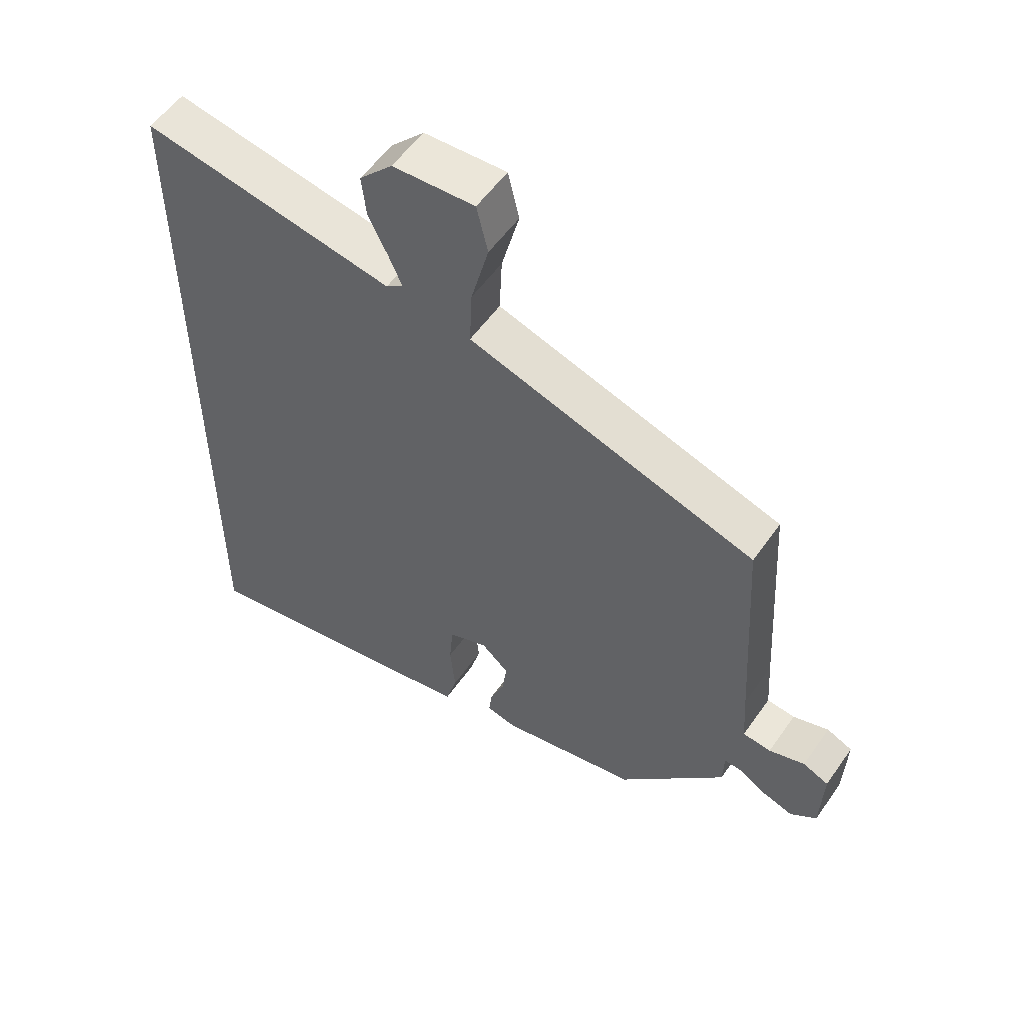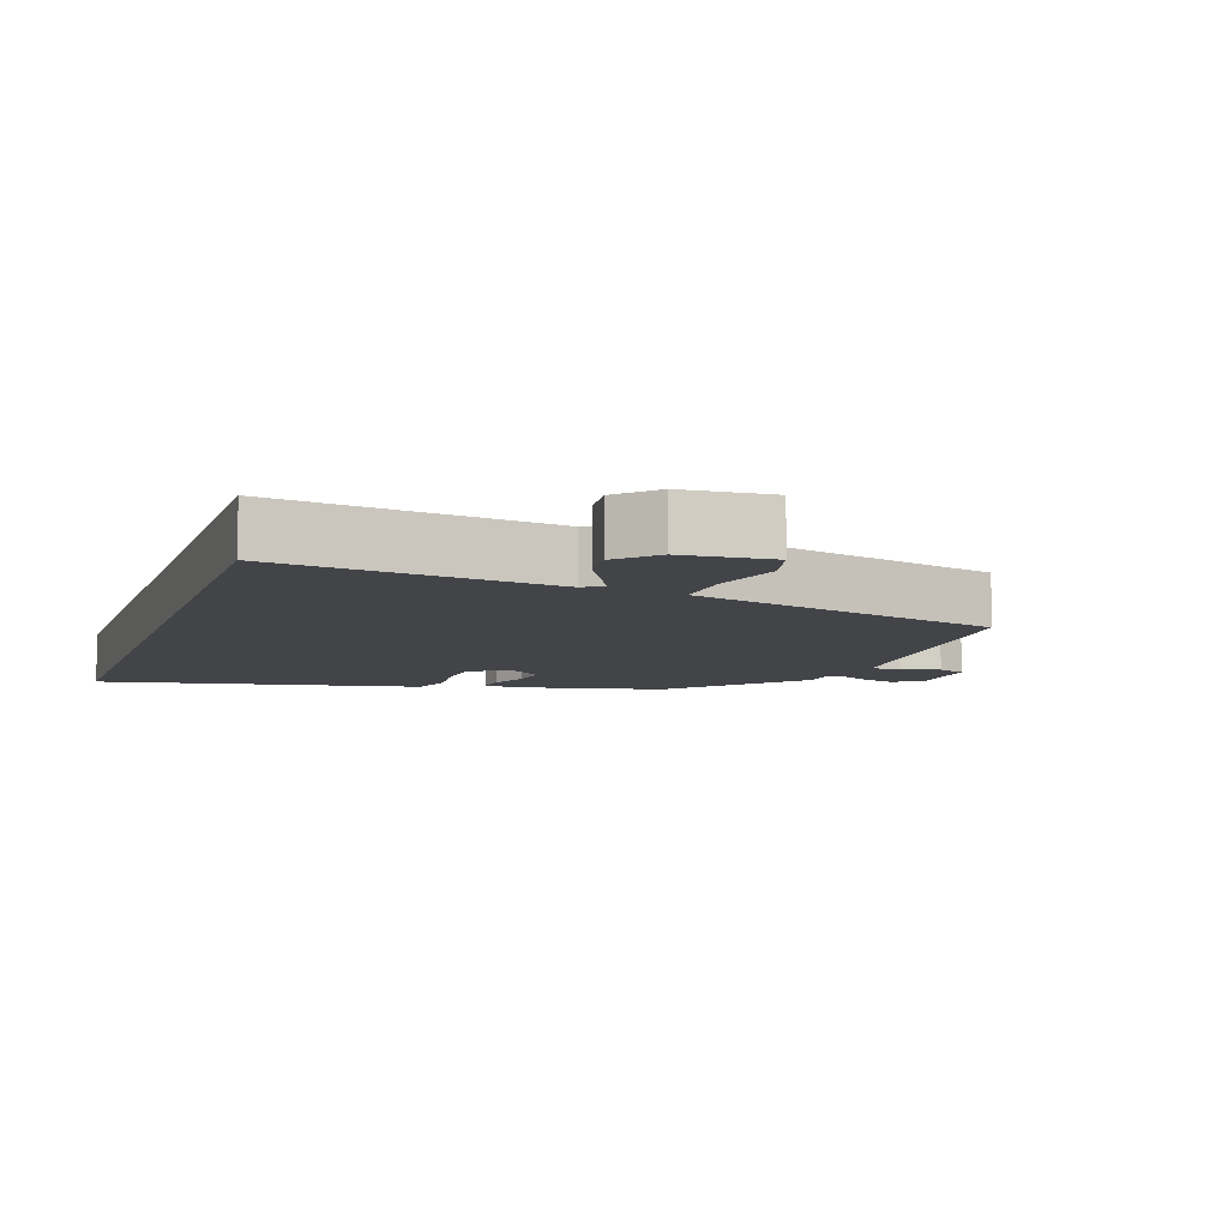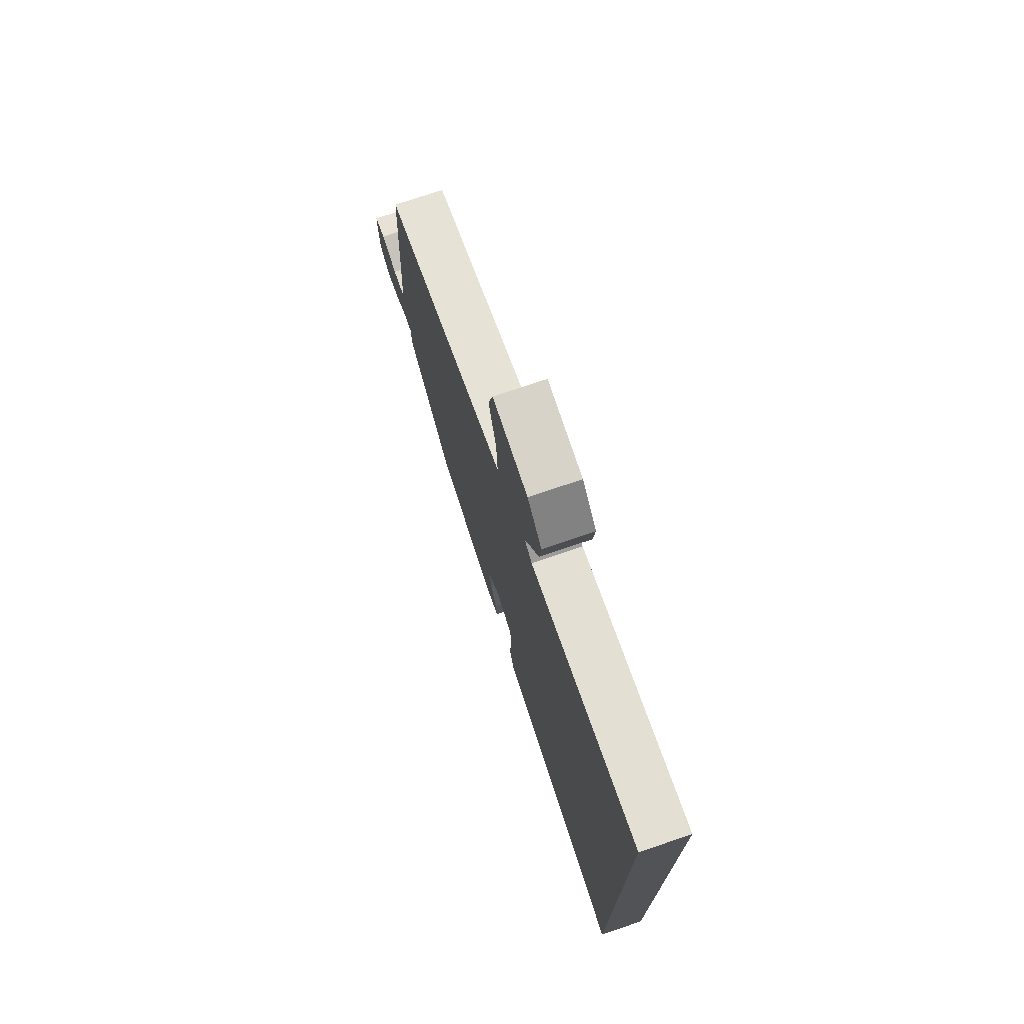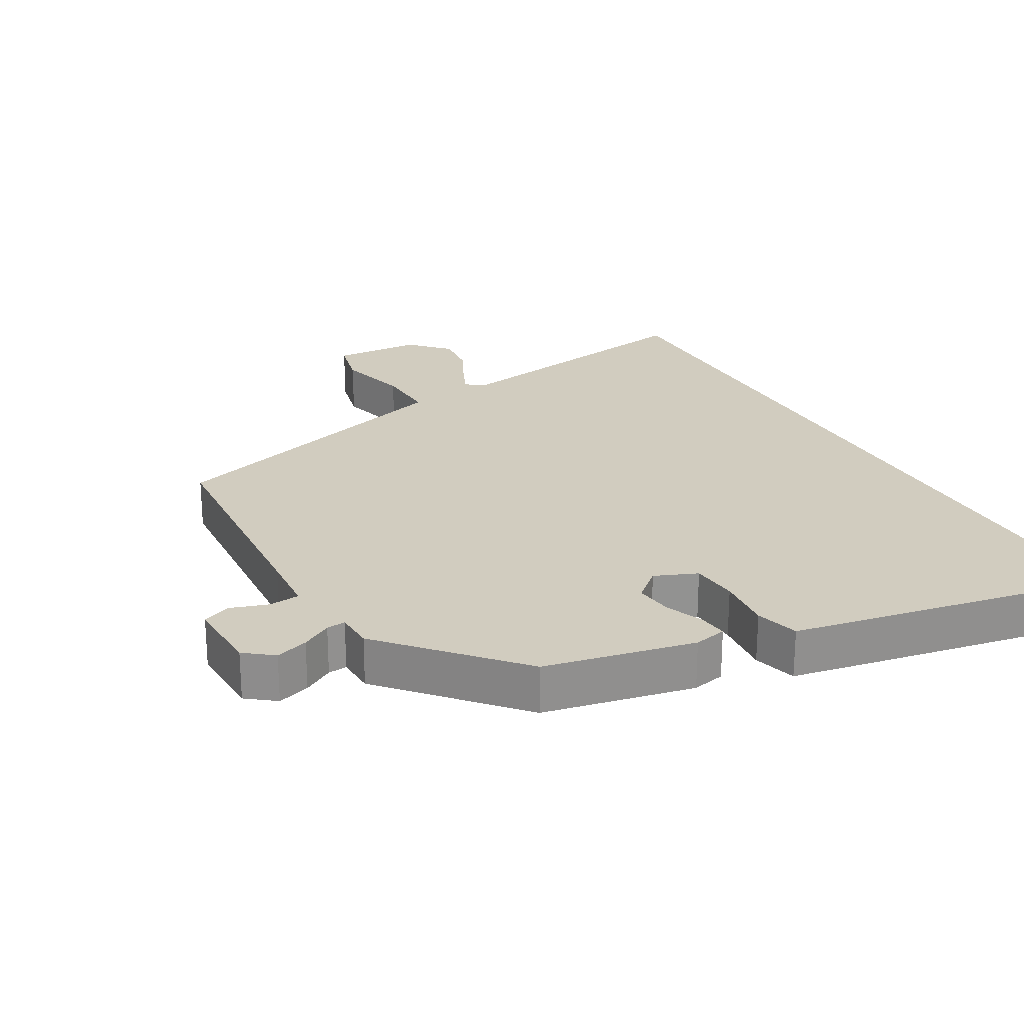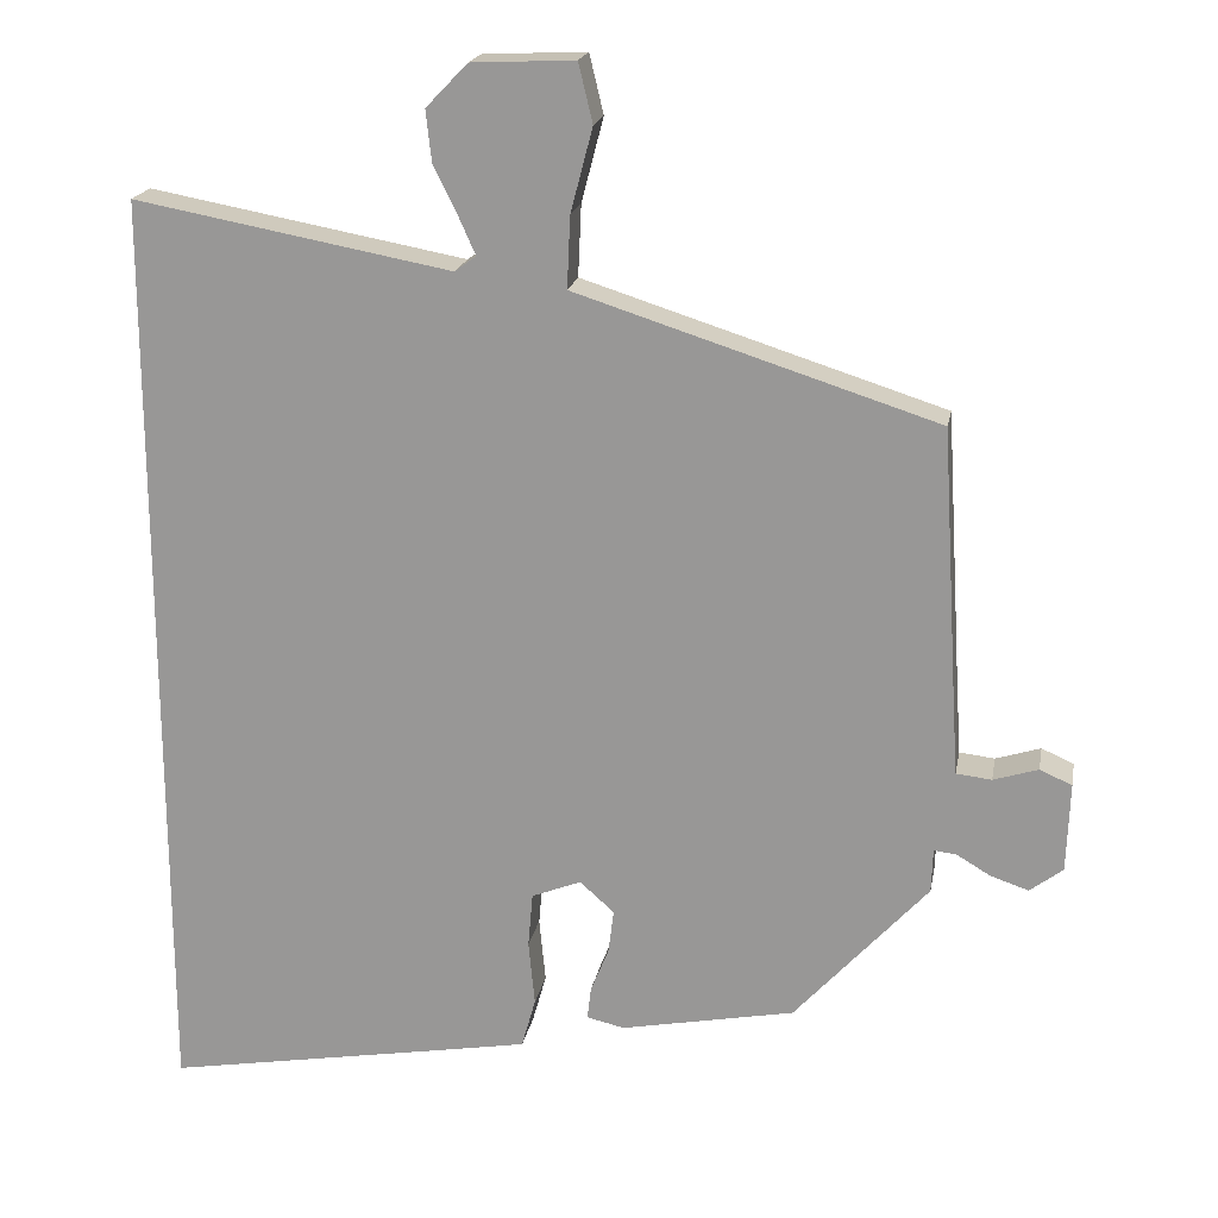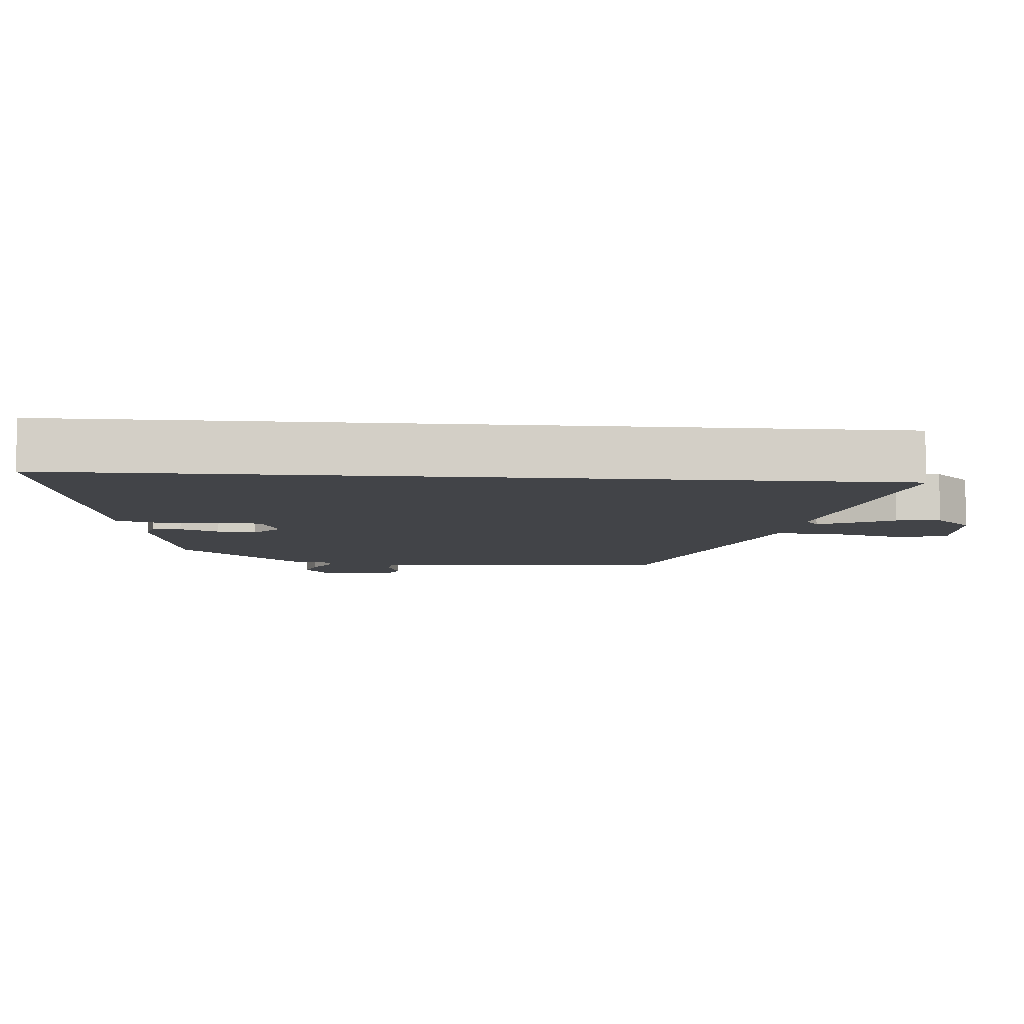
<metadata>
{"format":"obj","ext":"obj","renderer":"f3d","projection":"perspective","resolution":1024,"background":"white","views":[{"elev":55.3,"azim":34.5,"up":"+Z"},{"elev":-8.0,"azim":-18.0,"up":"+Y"},{"elev":75.0,"azim":-108.7,"up":"+Z"},{"elev":24.2,"azim":151.1,"up":"+Y"},{"elev":19.4,"azim":10.3,"up":"+Z"},{"elev":-7.8,"azim":-94.6,"up":"+Y"}]}
</metadata>
<code>
v 0.5 0.07 0.351
v 0.522 0.07 -0.004
v 0.528 0.07 -0.093
v 0.573 0.07 -0.098
v 0.63 0.07 -0.08
v 0.671 0.07 -0.098
v 0.667 0.07 -0.212
v 0.625 0.07 -0.244
v 0.577 0.07 -0.228
v 0.533 0.07 -0.202
v 0.505 0.07 -0.199
v 0.503 0.07 -0.255
v 0.333 0.07 -0.442
v 0.111 0.07 -0.485
v 0.063 0.07 -0.474
v 0.068 0.07 -0.432
v 0.091 0.07 -0.375
v 0.098 0.07 -0.319
v 0.054 0.07 -0.28
v -0.009 0.07 -0.305
v -0.015 0.07 -0.375
v -0.007 0.07 -0.458
v -0.025 0.07 -0.522
v -0.11 0.07 -0.537
v -0.5 0.07 -0.604
v -0.5 0.07 0.588
v -0.097 0.07 0.514
v -0.07 0.07 0.534
v -0.091 0.07 0.581
v -0.122 0.07 0.644
v -0.129 0.07 0.709
v -0.076 0.07 0.764
v 0.055 0.07 0.77
v 0.073 0.07 0.695
v 0.045 0.07 0.588
v 0.041 0.07 0.497
v 0.132 0.07 0.468
v 0.5 0 0.351
v 0.522 0 -0.004
v 0.528 0 -0.093
v 0.573 0 -0.098
v 0.63 0 -0.08
v 0.671 0 -0.098
v 0.667 0 -0.212
v 0.625 0 -0.244
v 0.577 0 -0.228
v 0.533 0 -0.202
v 0.505 0 -0.199
v 0.503 0 -0.255
v 0.333 0 -0.442
v 0.111 0 -0.485
v 0.063 0 -0.474
v 0.068 0 -0.432
v 0.091 0 -0.375
v 0.098 0 -0.319
v 0.054 0 -0.28
v -0.009 0 -0.305
v -0.015 0 -0.375
v -0.007 0 -0.458
v -0.025 0 -0.522
v -0.11 0 -0.537
v -0.5 0 -0.604
v -0.5 0 0.588
v -0.097 0 0.514
v -0.07 0 0.534
v -0.091 0 0.581
v -0.122 0 0.644
v -0.129 0 0.709
v -0.076 0 0.764
v 0.055 0 0.77
v 0.073 0 0.695
v 0.045 0 0.588
v 0.041 0 0.497
v 0.132 0 0.468
f 33 34 35
f 32 33 35
f 31 32 35
f 30 31 35
f 29 30 35
f 28 29 35 36
f 27 28 36
f 25 26 27
f 24 25 27
f 23 24 27
f 21 22 23
f 21 23 27 36
f 15 16 17
f 14 15 17
f 13 14 17
f 12 13 17
f 11 12 17
f 11 17 18
f 8 9 10
f 7 8 10
f 6 7 10
f 5 6 10
f 4 5 10
f 3 4 10 11
f 11 18 19
f 3 11 19
f 2 3 19
f 20 21 36
f 20 36 37
f 19 20 37
f 2 19 37
f 1 2 37
f 72 71 70
f 72 70 69
f 72 69 68
f 72 68 67
f 72 67 66
f 73 72 66 65
f 73 65 64
f 64 63 62
f 64 62 61
f 64 61 60
f 60 59 58
f 73 64 60 58
f 54 53 52
f 54 52 51
f 54 51 50
f 54 50 49
f 54 49 48
f 55 54 48
f 47 46 45
f 47 45 44
f 47 44 43
f 47 43 42
f 47 42 41
f 48 47 41 40
f 56 55 48
f 56 48 40
f 56 40 39
f 73 58 57
f 74 73 57
f 74 57 56
f 74 56 39
f 74 39 38
f 1 38 39 2
f 2 39 40 3
f 3 40 41 4
f 4 41 42 5
f 5 42 43 6
f 6 43 44 7
f 7 44 45 8
f 8 45 46 9
f 9 46 47 10
f 10 47 48 11
f 11 48 49 12
f 12 49 50 13
f 13 50 51 14
f 14 51 52 15
f 15 52 53 16
f 16 53 54 17
f 17 54 55 18
f 18 55 56 19
f 19 56 57 20
f 20 57 58 21
f 21 58 59 22
f 22 59 60 23
f 23 60 61 24
f 24 61 62 25
f 25 62 63 26
f 26 63 64 27
f 27 64 65 28
f 28 65 66 29
f 29 66 67 30
f 30 67 68 31
f 31 68 69 32
f 32 69 70 33
f 33 70 71 34
f 34 71 72 35
f 35 72 73 36
f 36 73 74 37
f 37 74 38 1

</code>
